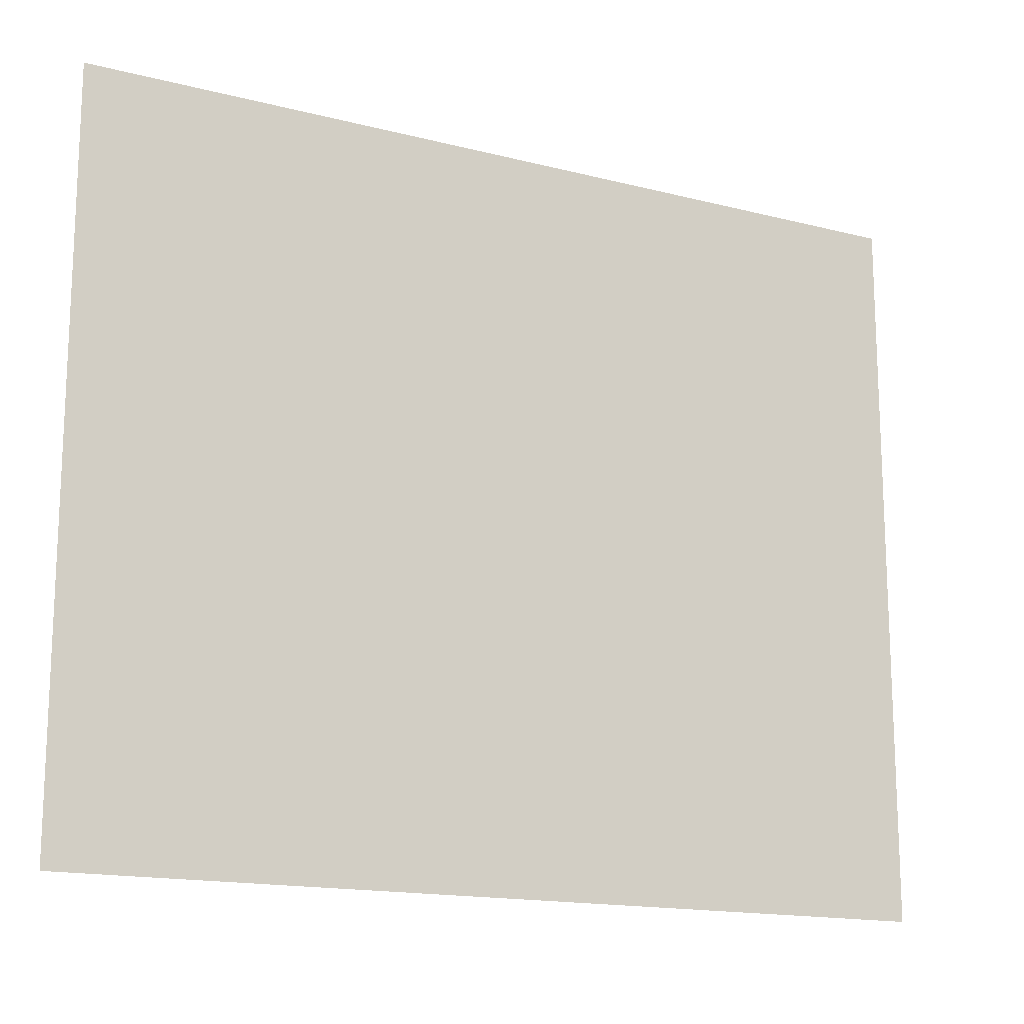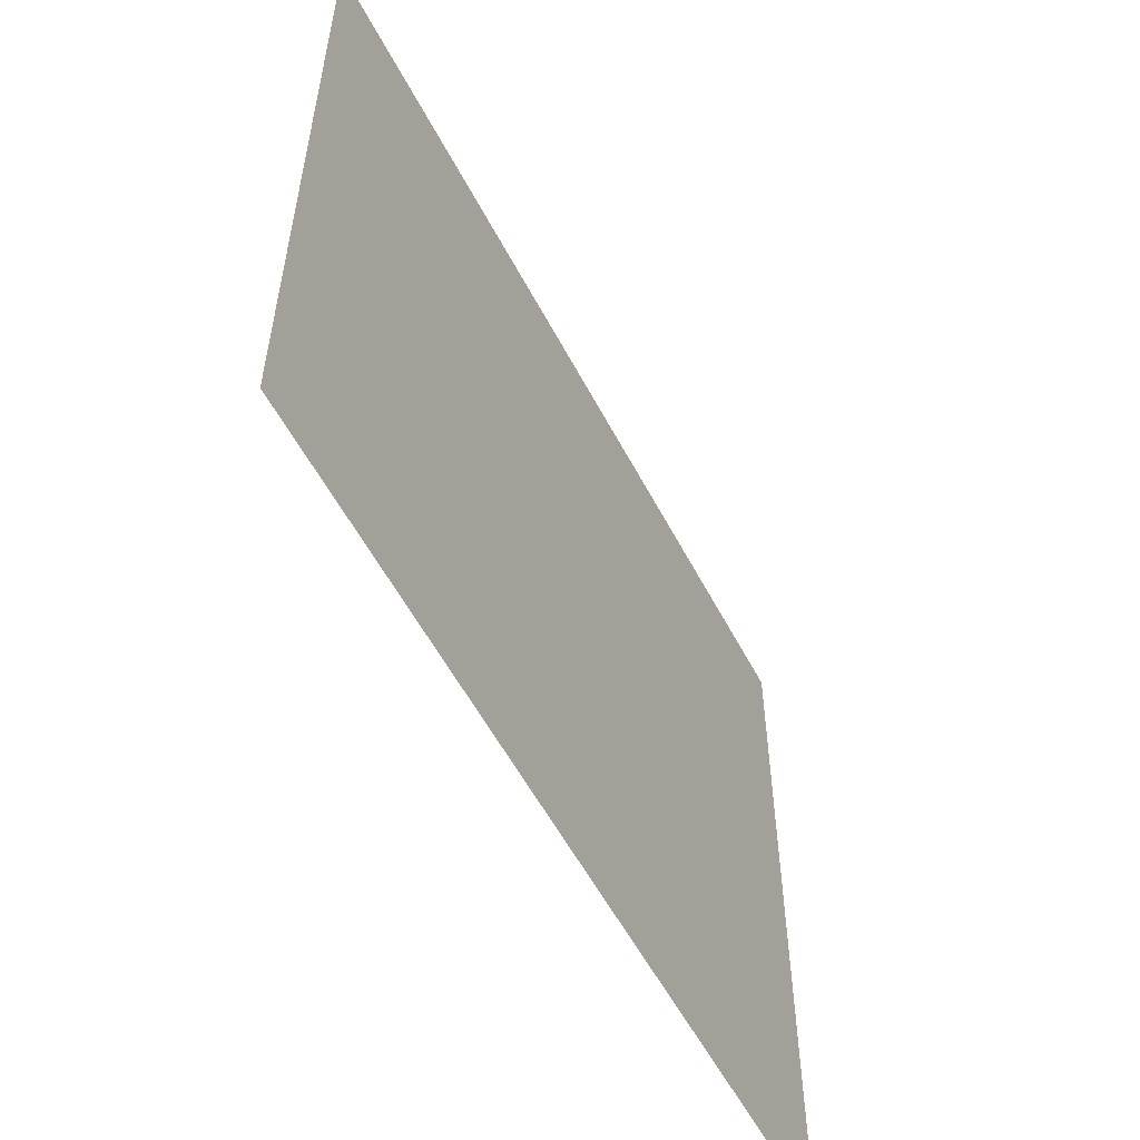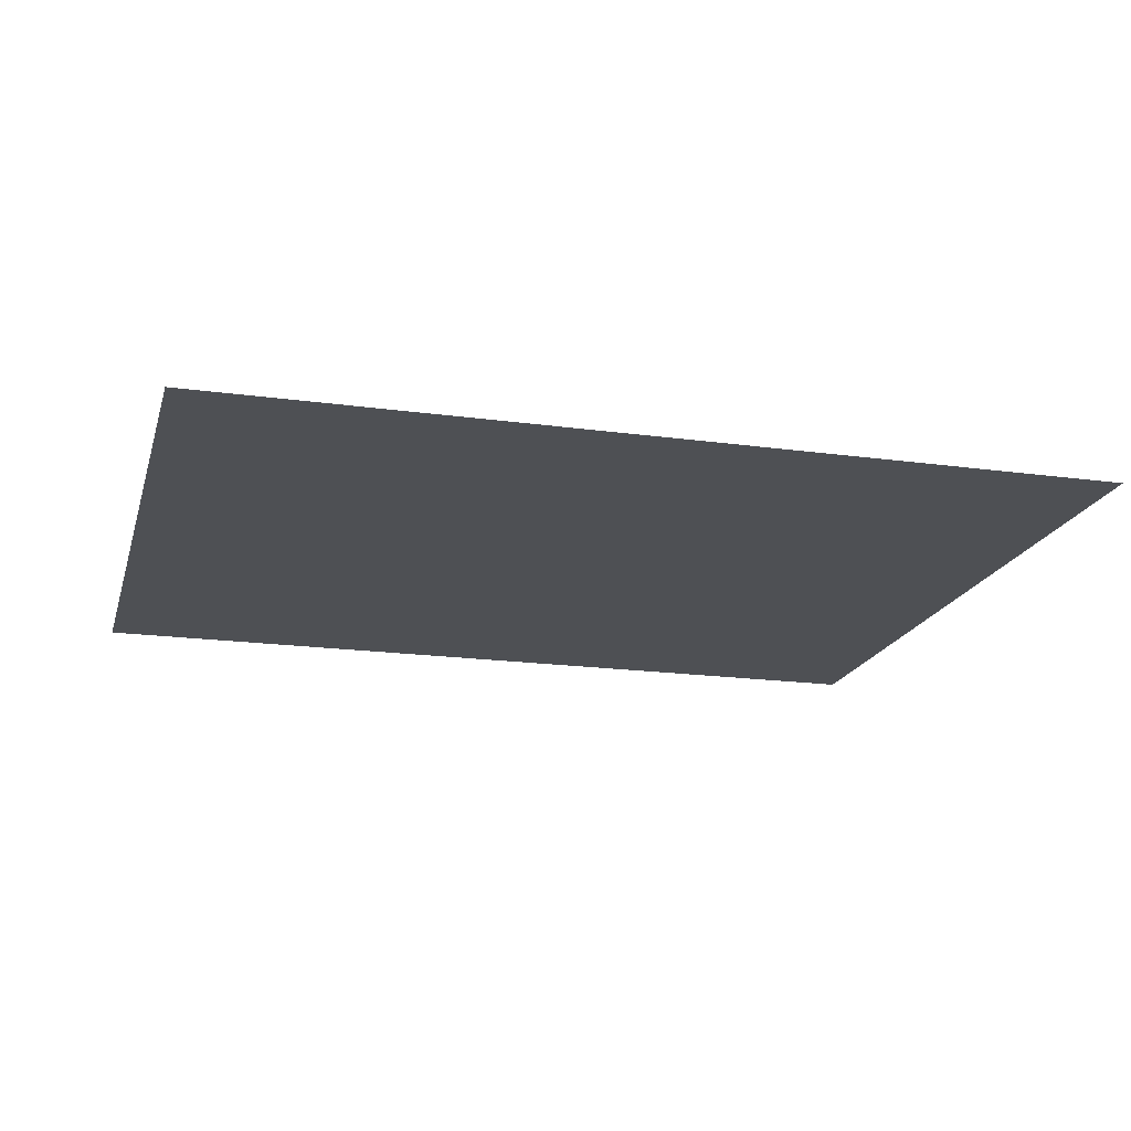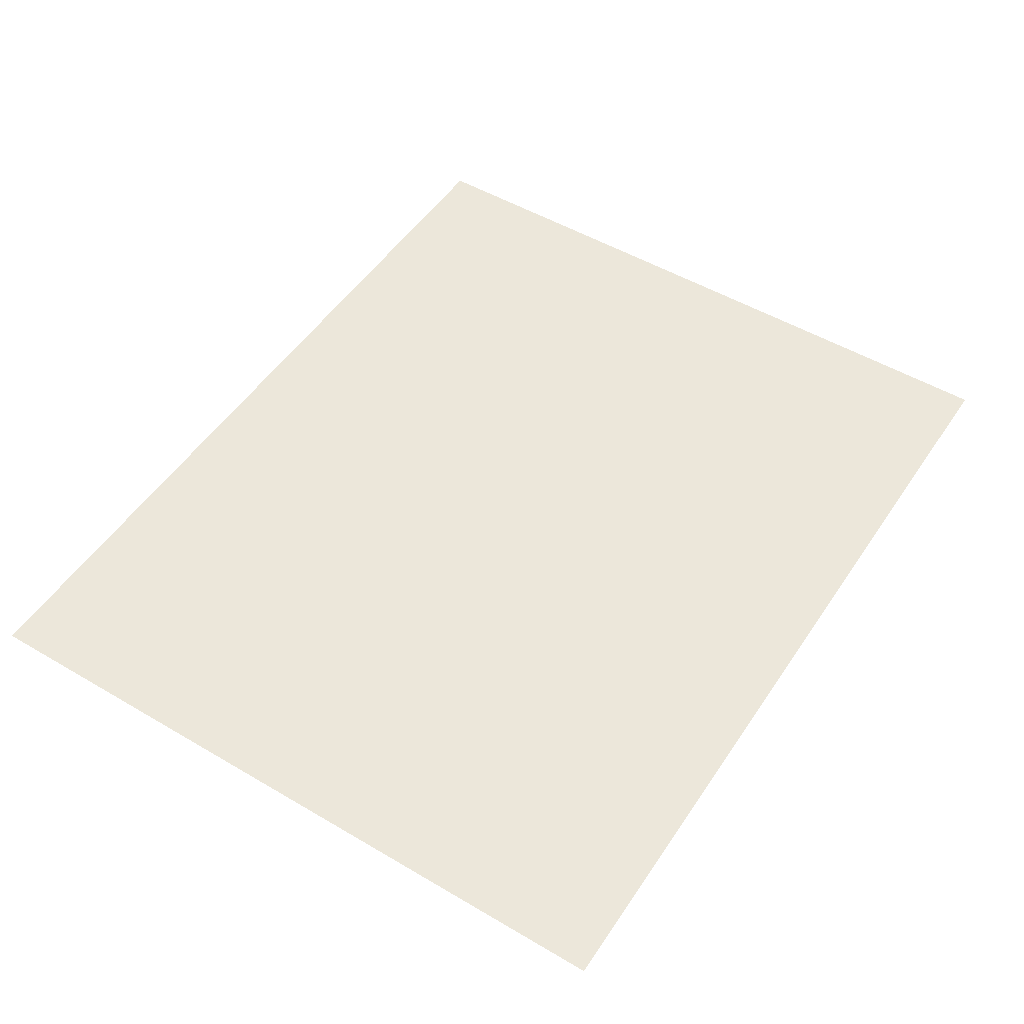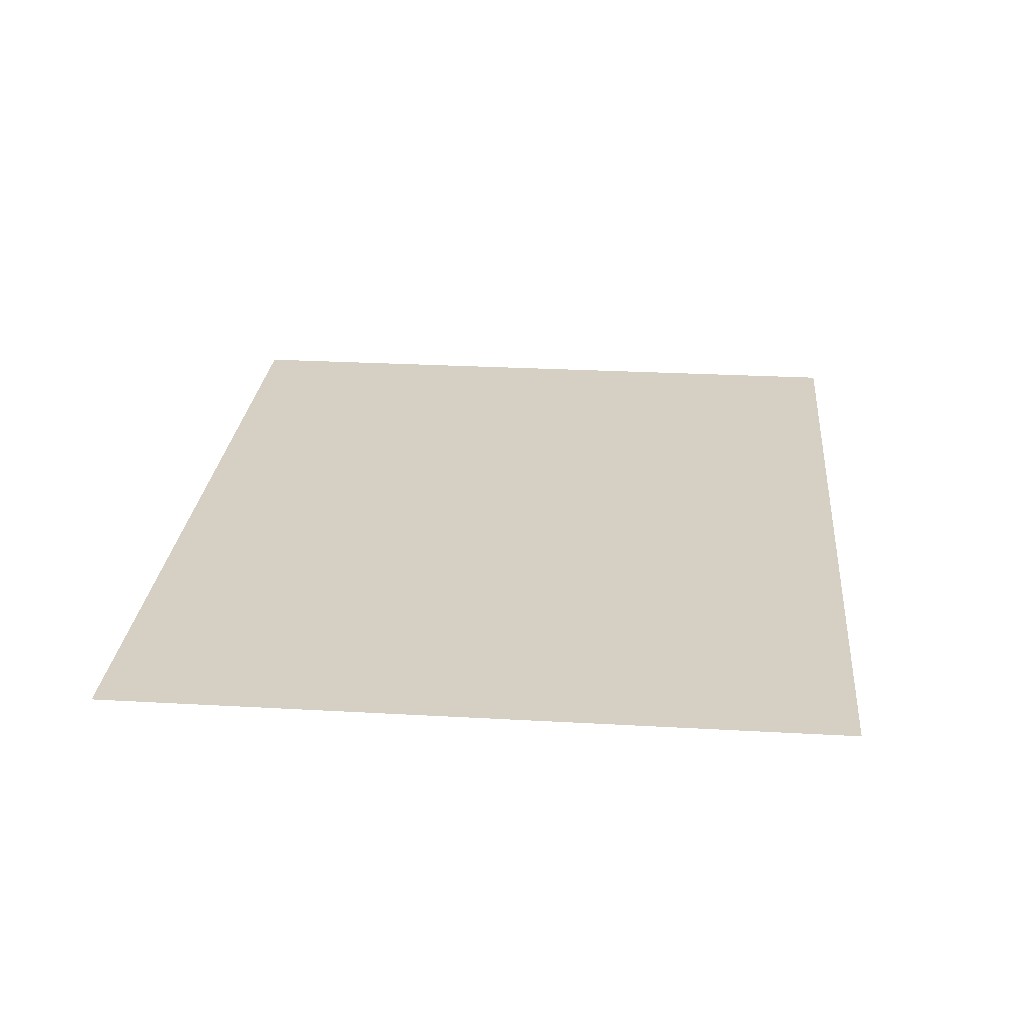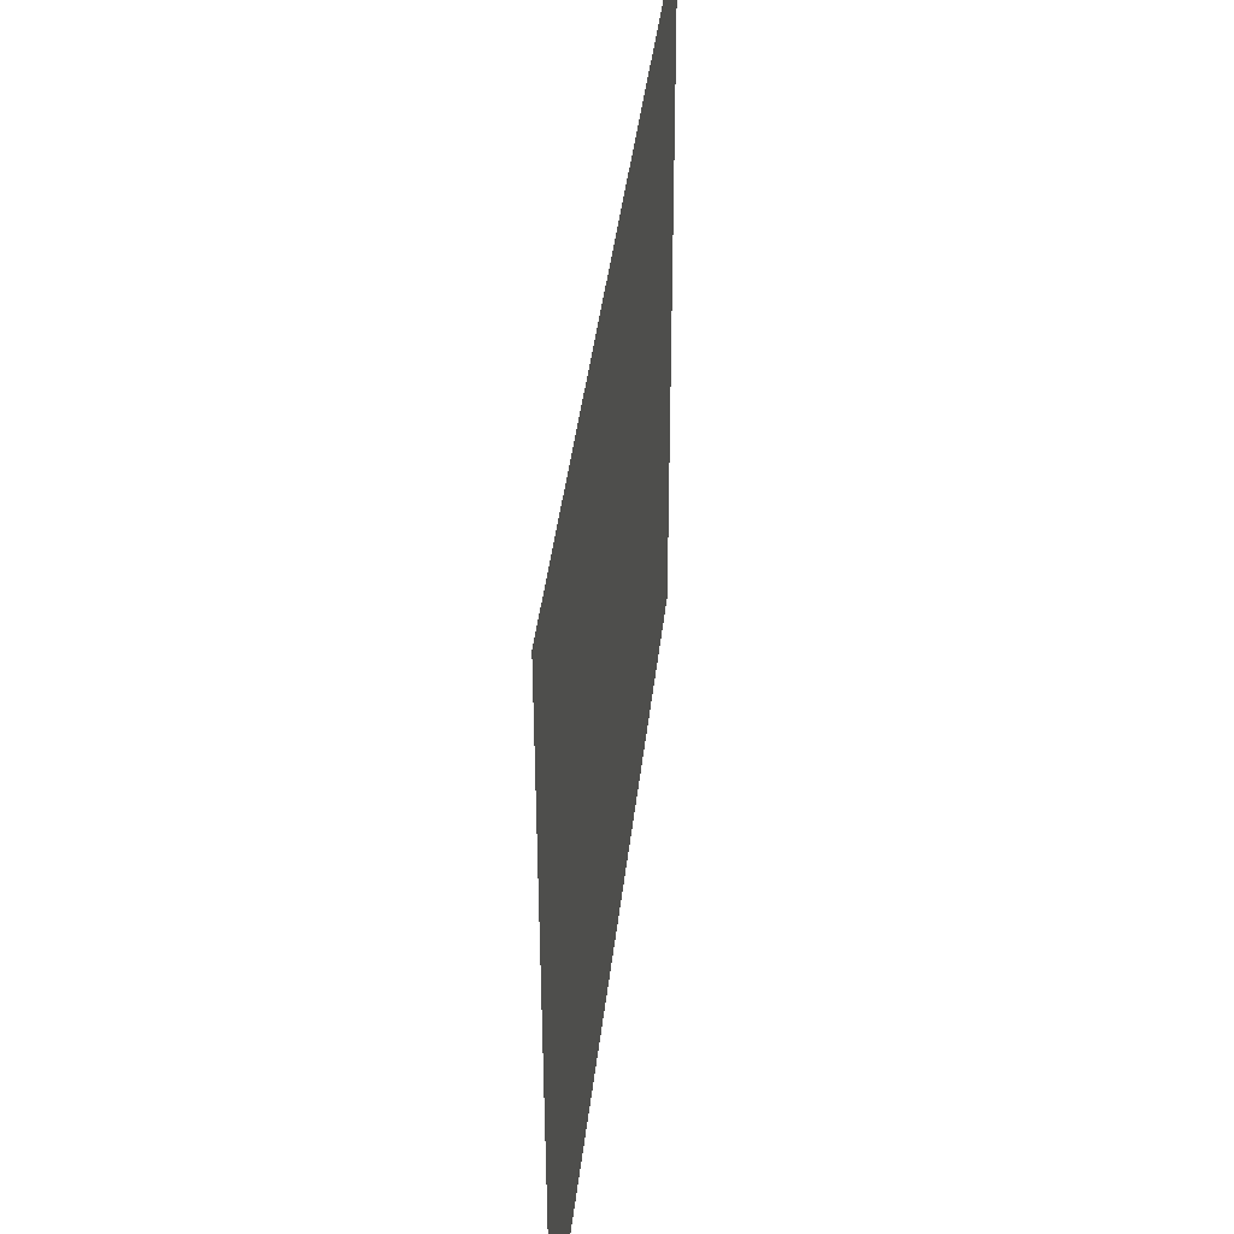
<metadata>
{"format":"obj","ext":"obj","renderer":"f3d","projection":"perspective","resolution":1024,"background":"white","views":[{"elev":-15.7,"azim":-28.2,"up":"+Y"},{"elev":-55.8,"azim":117.3,"up":"+Y"},{"elev":-18.6,"azim":-14.8,"up":"+Z"},{"elev":51.0,"azim":122.7,"up":"+Z"},{"elev":26.2,"azim":-84.9,"up":"+Z"},{"elev":41.8,"azim":96.5,"up":"+Y"}]}
</metadata>
<code>
v -57 -5 0
v -59.27 -5 0
v -59.27 -3.12 0
v -57 -3.12 0
g Puzzle3_mesh_0051
f 1 2 3 4

</code>
